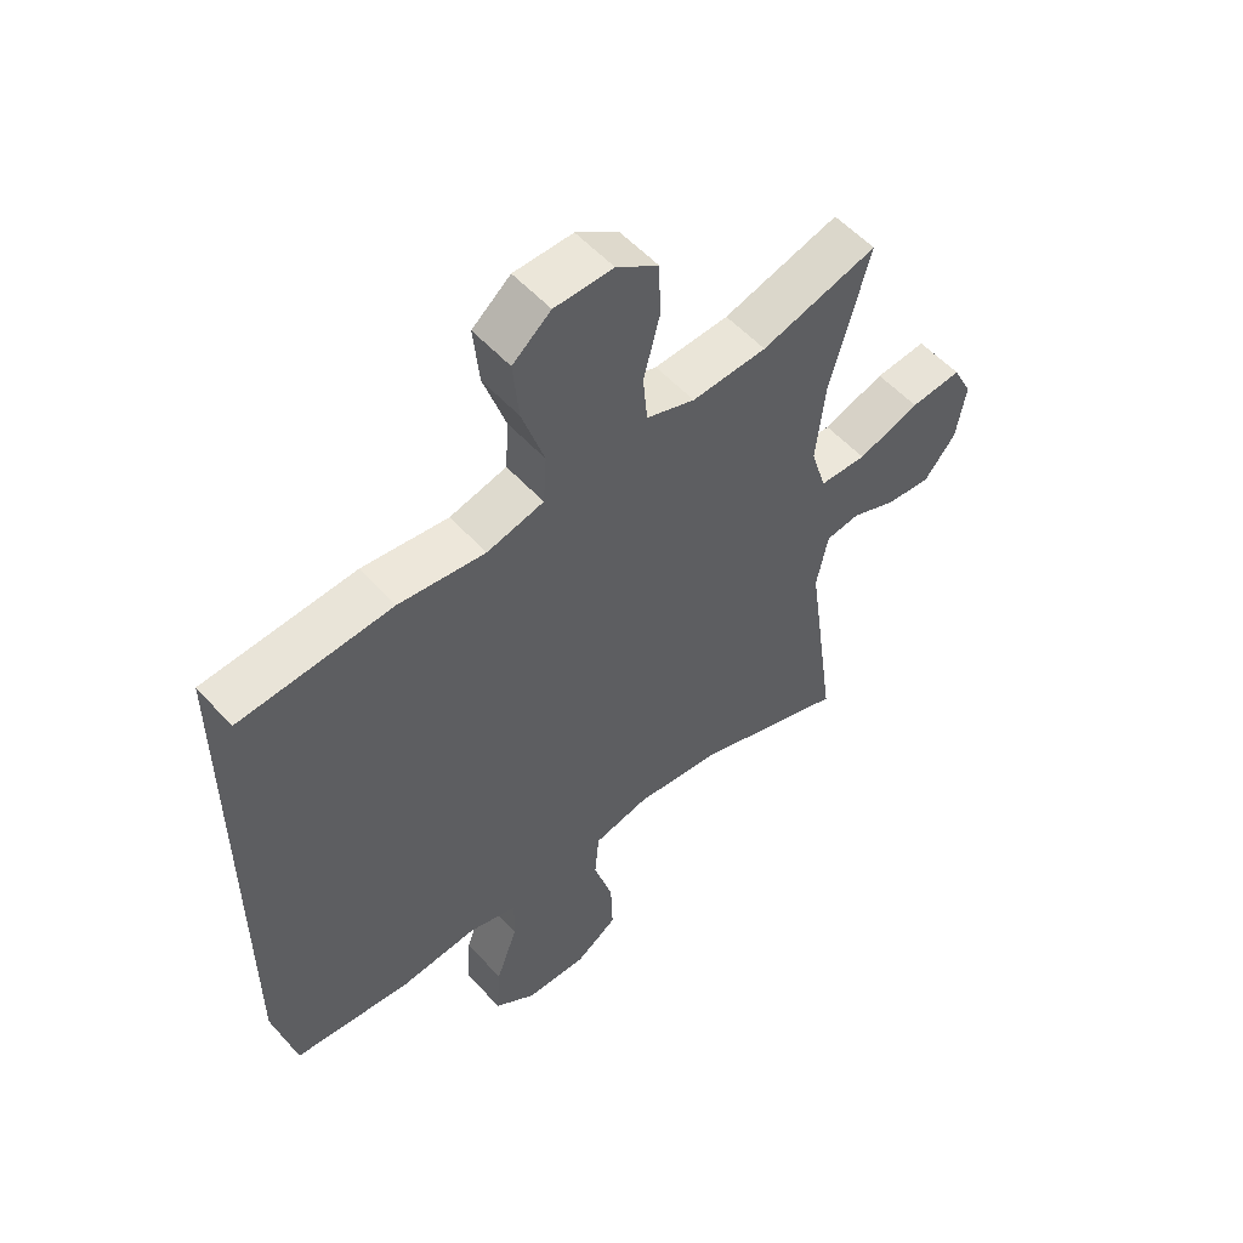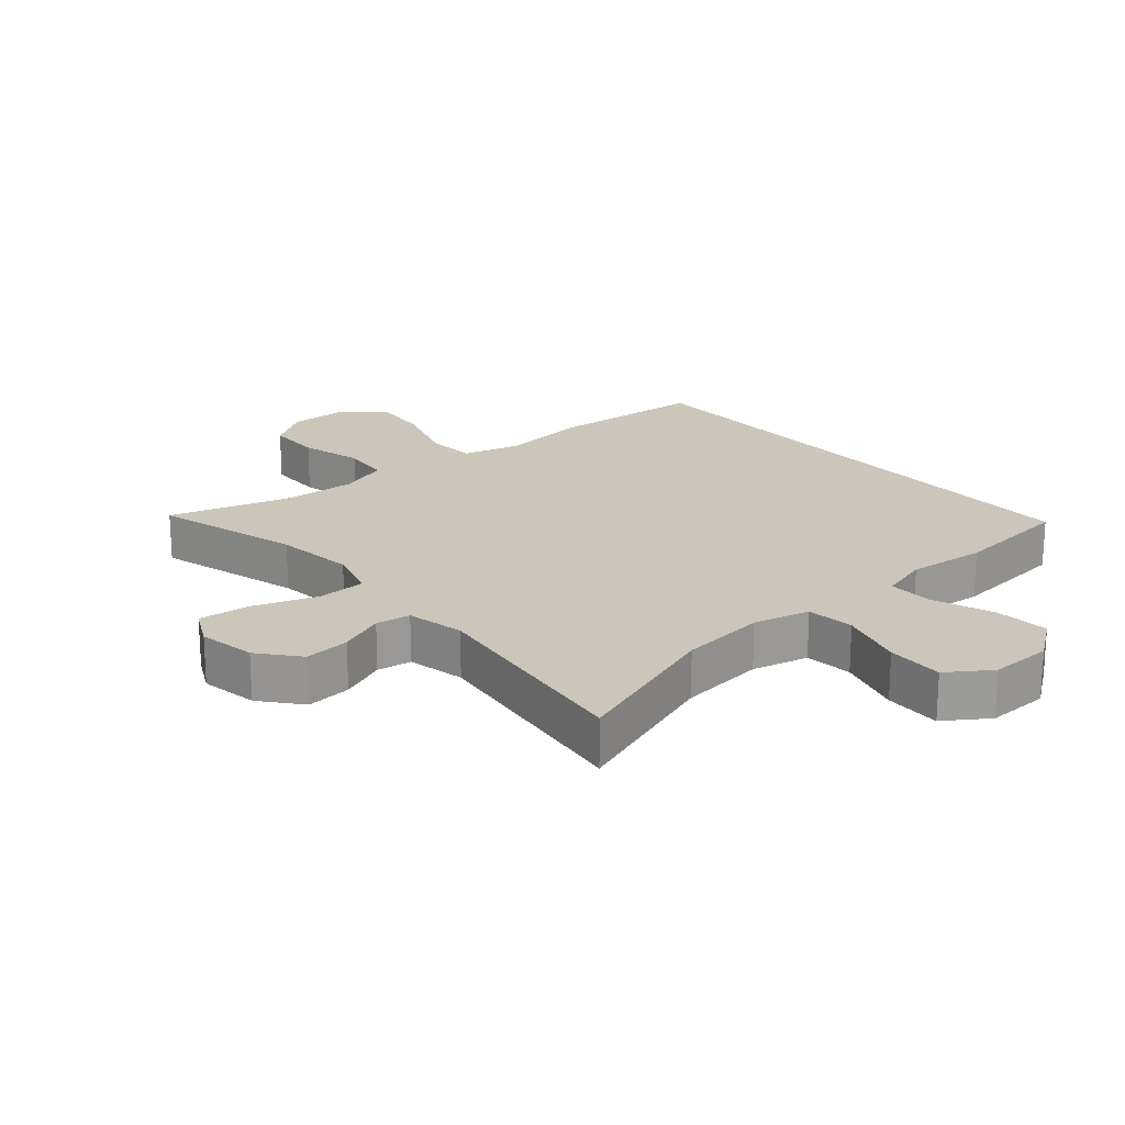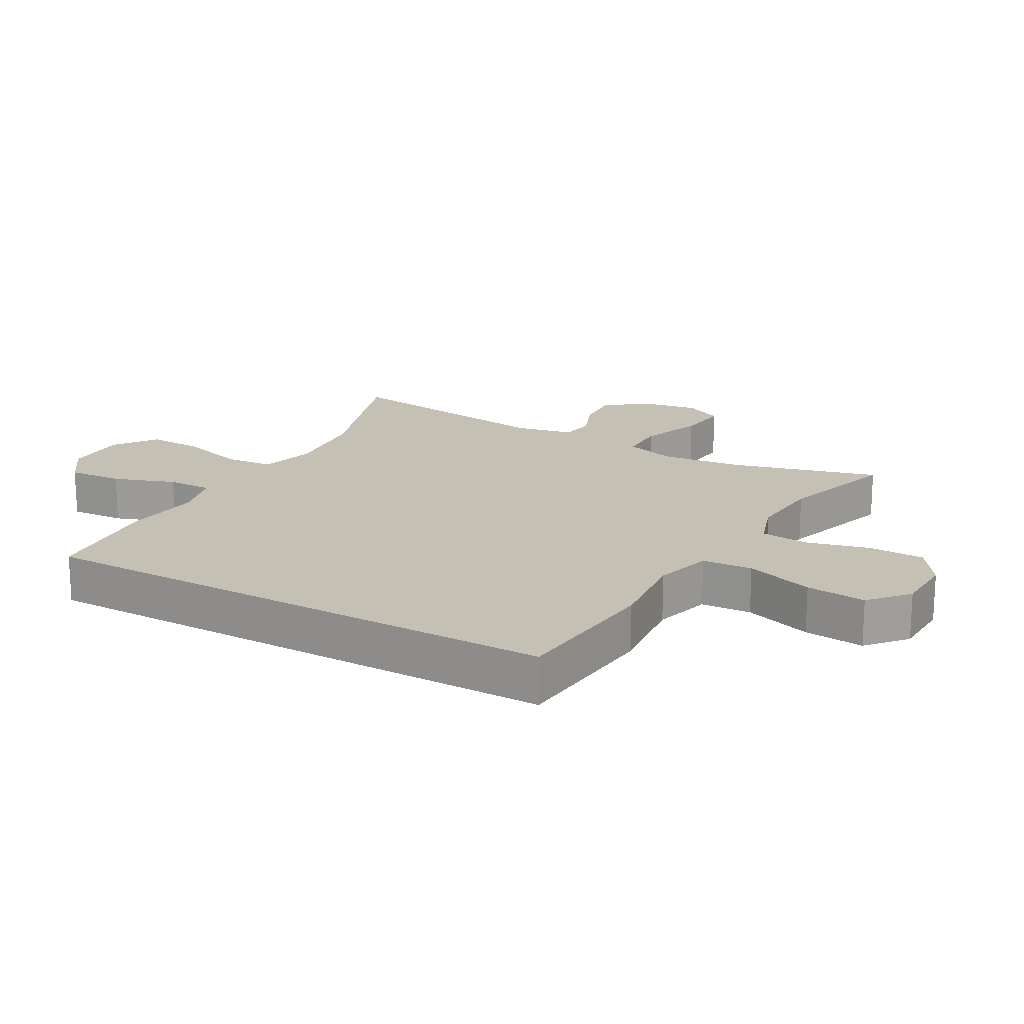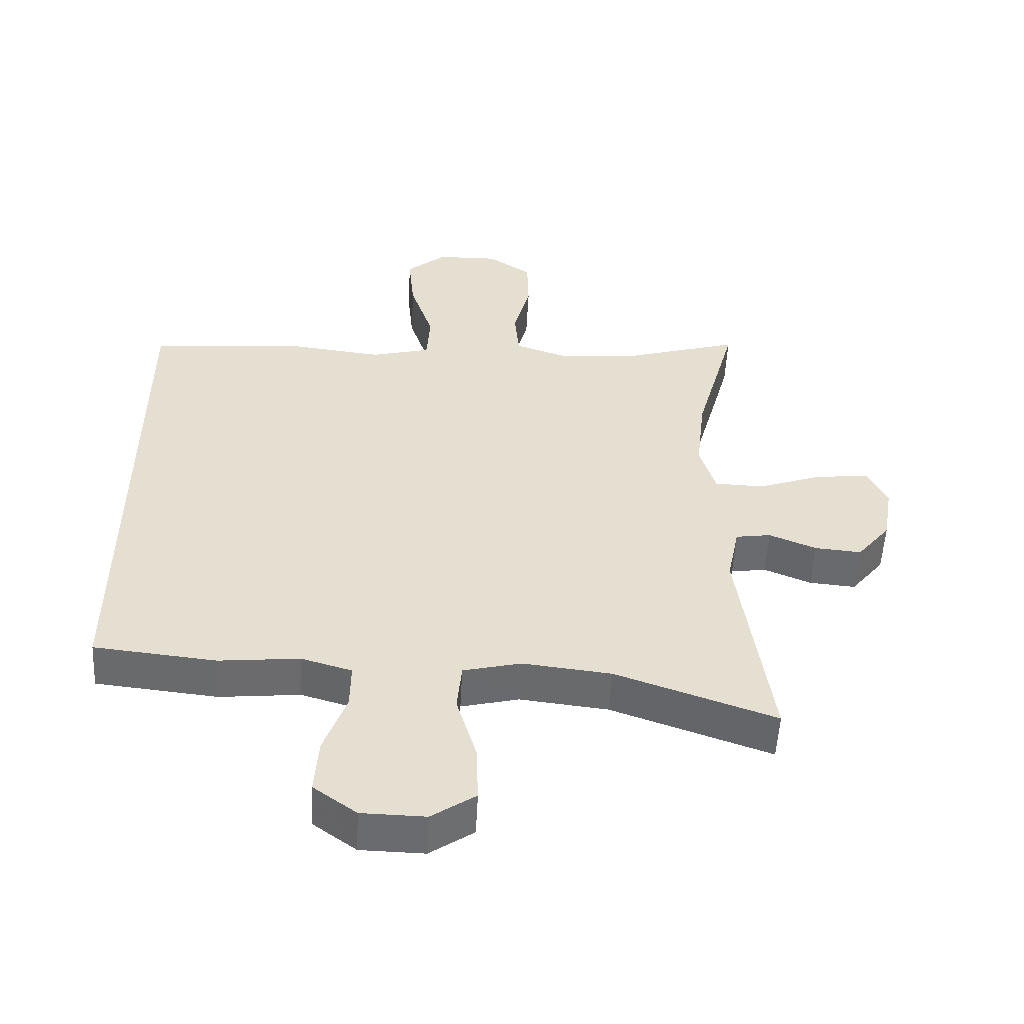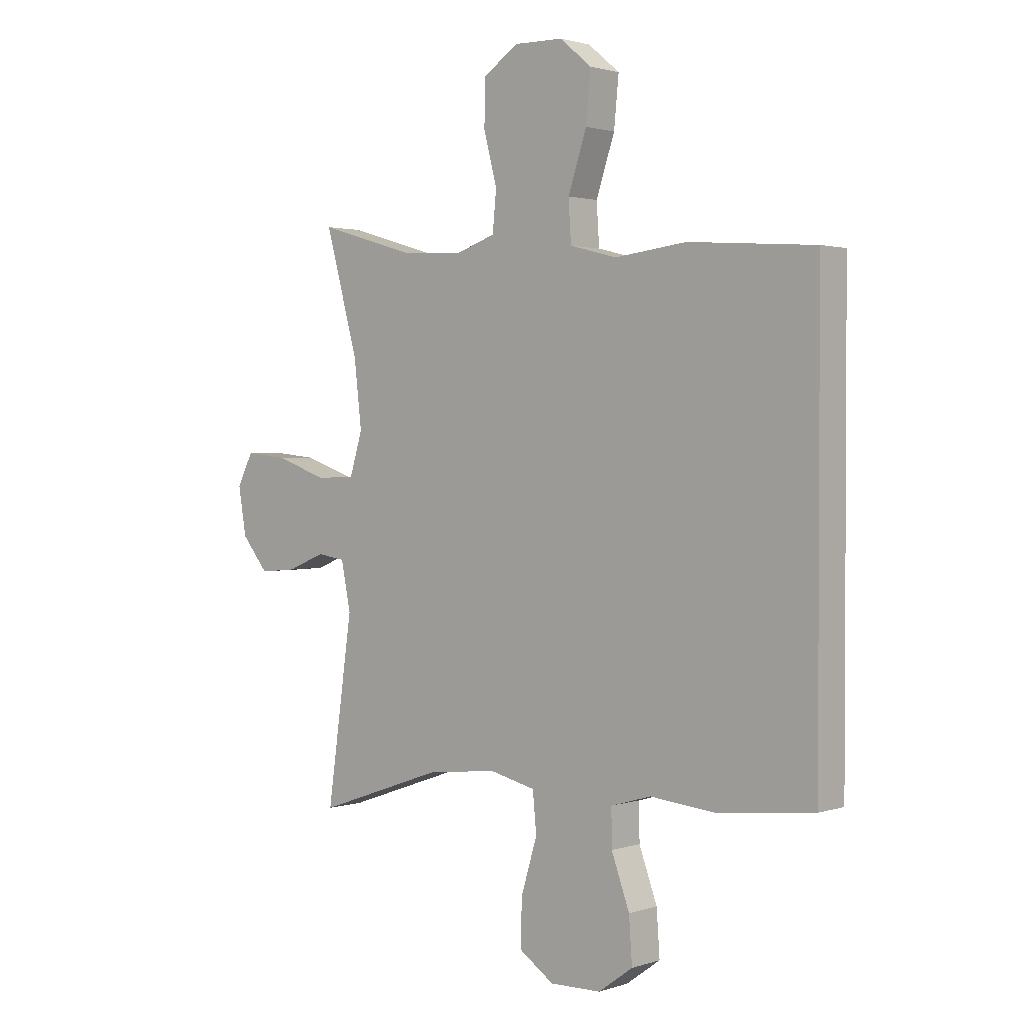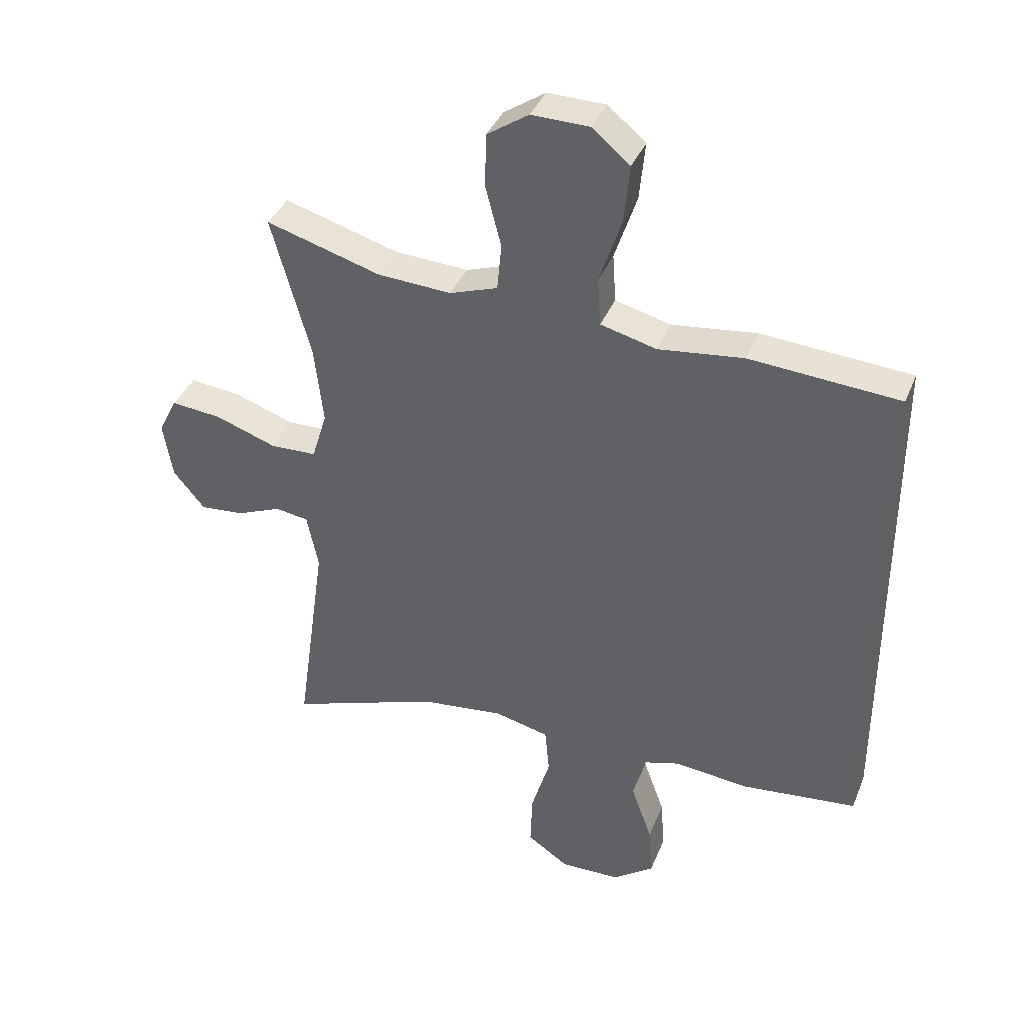
<metadata>
{"format":"obj","ext":"obj","renderer":"f3d","projection":"perspective","resolution":1024,"background":"white","views":[{"elev":54.3,"azim":-41.0,"up":"+Z"},{"elev":20.8,"azim":139.2,"up":"+Y"},{"elev":18.2,"azim":-60.1,"up":"+Y"},{"elev":-53.4,"azim":-3.0,"up":"+Z"},{"elev":1.7,"azim":-139.0,"up":"+Z"},{"elev":38.0,"azim":-159.4,"up":"+Z"}]}
</metadata>
<code>
v -0.5 0.07 -0.403
v -0.5 0.07 0.413
v -0.262 0.07 0.431
v -0.127 0.07 0.415
v -0.038 0.07 0.438
v -0.033 0.07 0.515
v -0.068 0.07 0.62
v -0.077 0.07 0.712
v -0.017 0.07 0.762
v 0.075 0.07 0.764
v 0.141 0.07 0.72
v 0.143 0.07 0.635
v 0.118 0.07 0.539
v 0.125 0.07 0.465
v 0.201 0.07 0.439
v 0.318 0.07 0.446
v 0.5 0.07 0.5
v 0.438 0.07 0.275
v 0.424 0.07 0.151
v 0.448 0.07 0.072
v 0.522 0.07 0.07
v 0.619 0.07 0.104
v 0.699 0.07 0.112
v 0.729 0.07 0.053
v 0.714 0.07 -0.036
v 0.664 0.07 -0.097
v 0.594 0.07 -0.091
v 0.523 0.07 -0.062
v 0.47 0.07 -0.07
v 0.452 0.07 -0.159
v 0.5 0.07 -0.5
v 0.26 0.07 -0.416
v 0.127 0.07 -0.401
v 0.04 0.07 -0.422
v 0.033 0.07 -0.496
v 0.063 0.07 -0.596
v 0.066 0.07 -0.683
v 0 0.07 -0.728
v -0.096 0.07 -0.726
v -0.161 0.07 -0.679
v -0.155 0.07 -0.595
v -0.121 0.07 -0.501
v -0.12 0.07 -0.432
v -0.196 0.07 -0.41
v -0.317 0.07 -0.422
v -0.5 0 -0.403
v -0.5 0 0.413
v -0.262 0 0.431
v -0.127 0 0.415
v -0.038 0 0.438
v -0.033 0 0.515
v -0.068 0 0.62
v -0.077 0 0.712
v -0.017 0 0.762
v 0.075 0 0.764
v 0.141 0 0.72
v 0.143 0 0.635
v 0.118 0 0.539
v 0.125 0 0.465
v 0.201 0 0.439
v 0.318 0 0.446
v 0.5 0 0.5
v 0.438 0 0.275
v 0.424 0 0.151
v 0.448 0 0.072
v 0.522 0 0.07
v 0.619 0 0.104
v 0.699 0 0.112
v 0.729 0 0.053
v 0.714 0 -0.036
v 0.664 0 -0.097
v 0.594 0 -0.091
v 0.523 0 -0.062
v 0.47 0 -0.07
v 0.452 0 -0.159
v 0.5 0 -0.5
v 0.26 0 -0.416
v 0.127 0 -0.401
v 0.04 0 -0.422
v 0.033 0 -0.496
v 0.063 0 -0.596
v 0.066 0 -0.683
v 0 0 -0.728
v -0.096 0 -0.726
v -0.161 0 -0.679
v -0.155 0 -0.595
v -0.121 0 -0.501
v -0.12 0 -0.432
v -0.196 0 -0.41
v -0.317 0 -0.422
f 44 45 1 2
f 43 44 2 3
f 39 40 41 42
f 39 42 43
f 38 39 43
f 35 36 37 38
f 34 35 38 43
f 33 34 43 3
f 30 31 32
f 29 30 32 33
f 25 26 27 28
f 23 24 25 28
f 21 22 23 28
f 20 21 28 29
f 19 20 29 33
f 16 17 18
f 15 16 18 19
f 14 15 19 33
f 10 11 12 13
f 6 7 8 9
f 6 9 10 13
f 33 3 4
f 33 4 5
f 13 14 33
f 5 6 13 33
f 47 46 90 89
f 48 47 89 88
f 87 86 85 84
f 88 87 84
f 88 84 83
f 83 82 81 80
f 88 83 80 79
f 48 88 79 78
f 77 76 75
f 78 77 75 74
f 73 72 71 70
f 73 70 69 68
f 73 68 67 66
f 74 73 66 65
f 78 74 65 64
f 63 62 61
f 64 63 61 60
f 78 64 60 59
f 58 57 56 55
f 54 53 52 51
f 58 55 54 51
f 49 48 78
f 50 49 78
f 78 59 58
f 78 58 51 50
f 1 46 47 2
f 2 47 48 3
f 3 48 49 4
f 4 49 50 5
f 5 50 51 6
f 6 51 52 7
f 7 52 53 8
f 8 53 54 9
f 9 54 55 10
f 10 55 56 11
f 11 56 57 12
f 12 57 58 13
f 13 58 59 14
f 14 59 60 15
f 15 60 61 16
f 16 61 62 17
f 17 62 63 18
f 18 63 64 19
f 19 64 65 20
f 20 65 66 21
f 21 66 67 22
f 22 67 68 23
f 23 68 69 24
f 24 69 70 25
f 25 70 71 26
f 26 71 72 27
f 27 72 73 28
f 28 73 74 29
f 29 74 75 30
f 30 75 76 31
f 31 76 77 32
f 32 77 78 33
f 33 78 79 34
f 34 79 80 35
f 35 80 81 36
f 36 81 82 37
f 37 82 83 38
f 38 83 84 39
f 39 84 85 40
f 40 85 86 41
f 41 86 87 42
f 42 87 88 43
f 43 88 89 44
f 44 89 90 45
f 45 90 46 1

</code>
